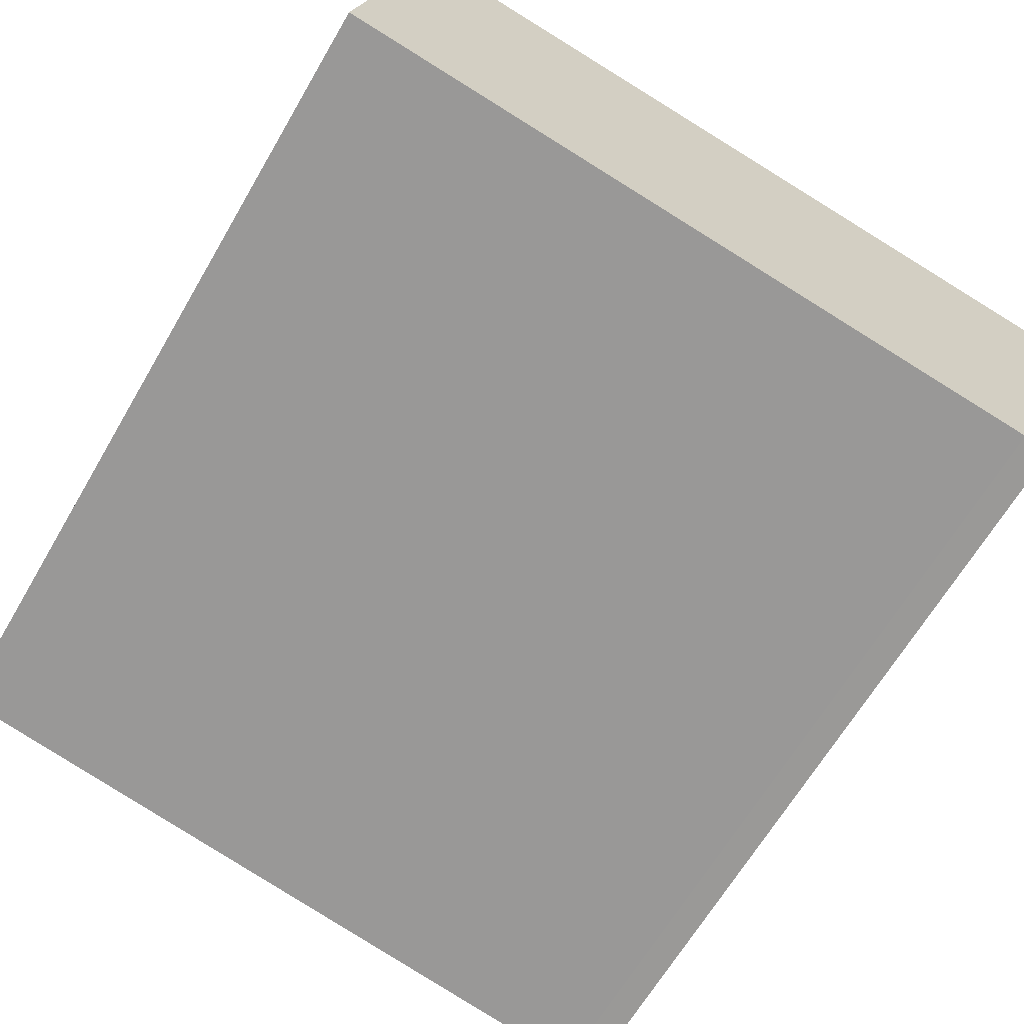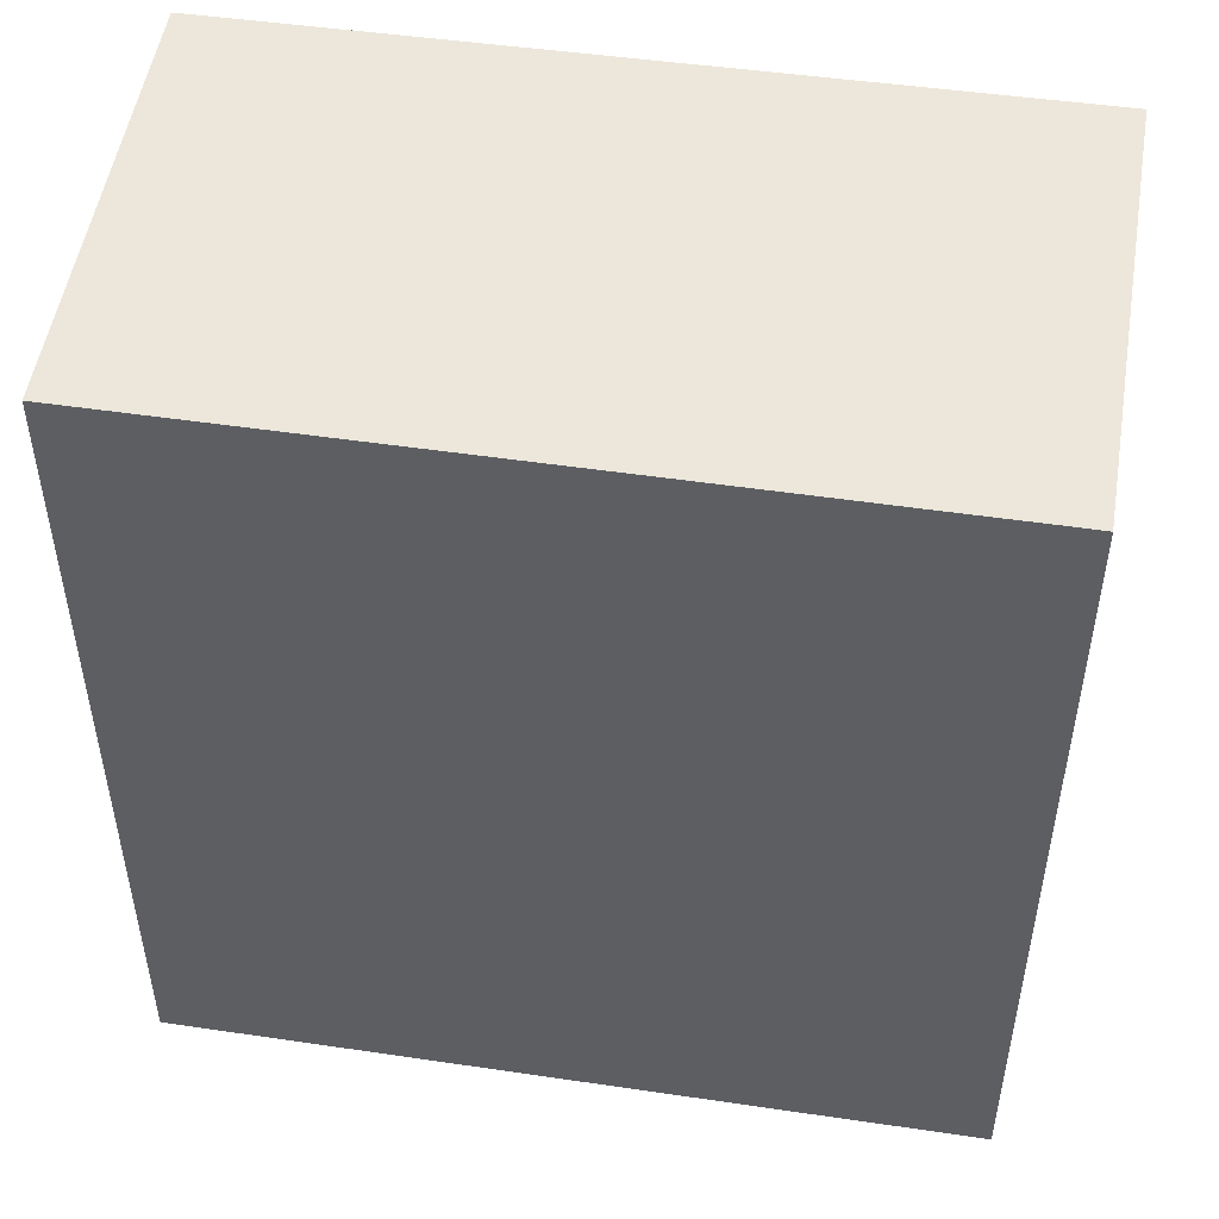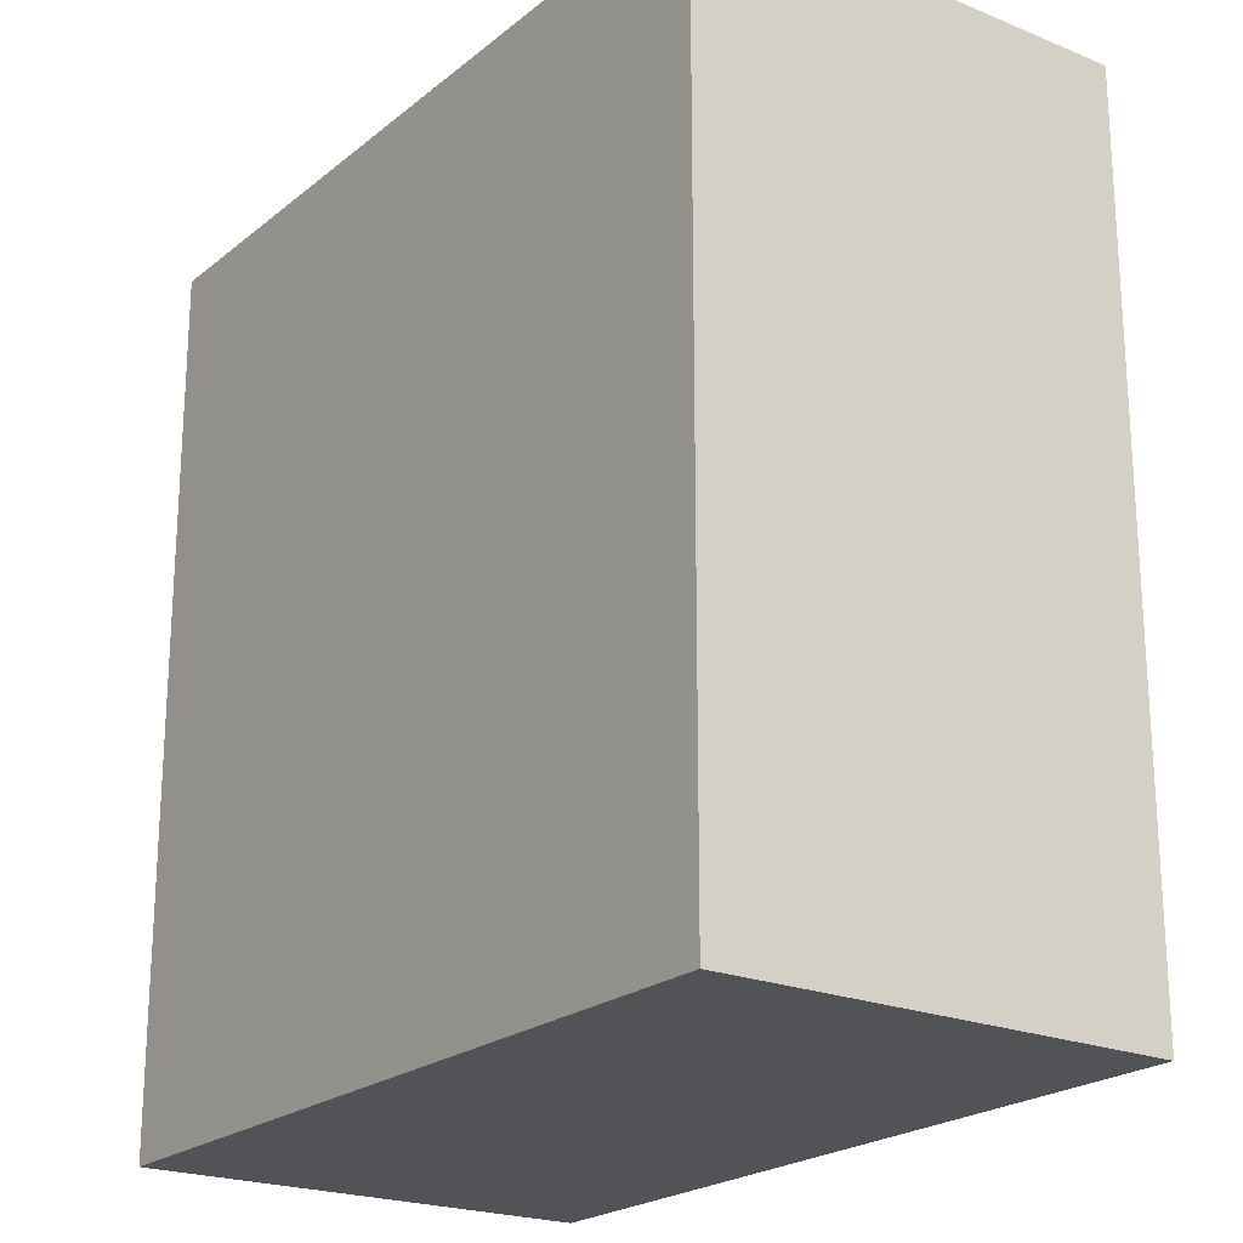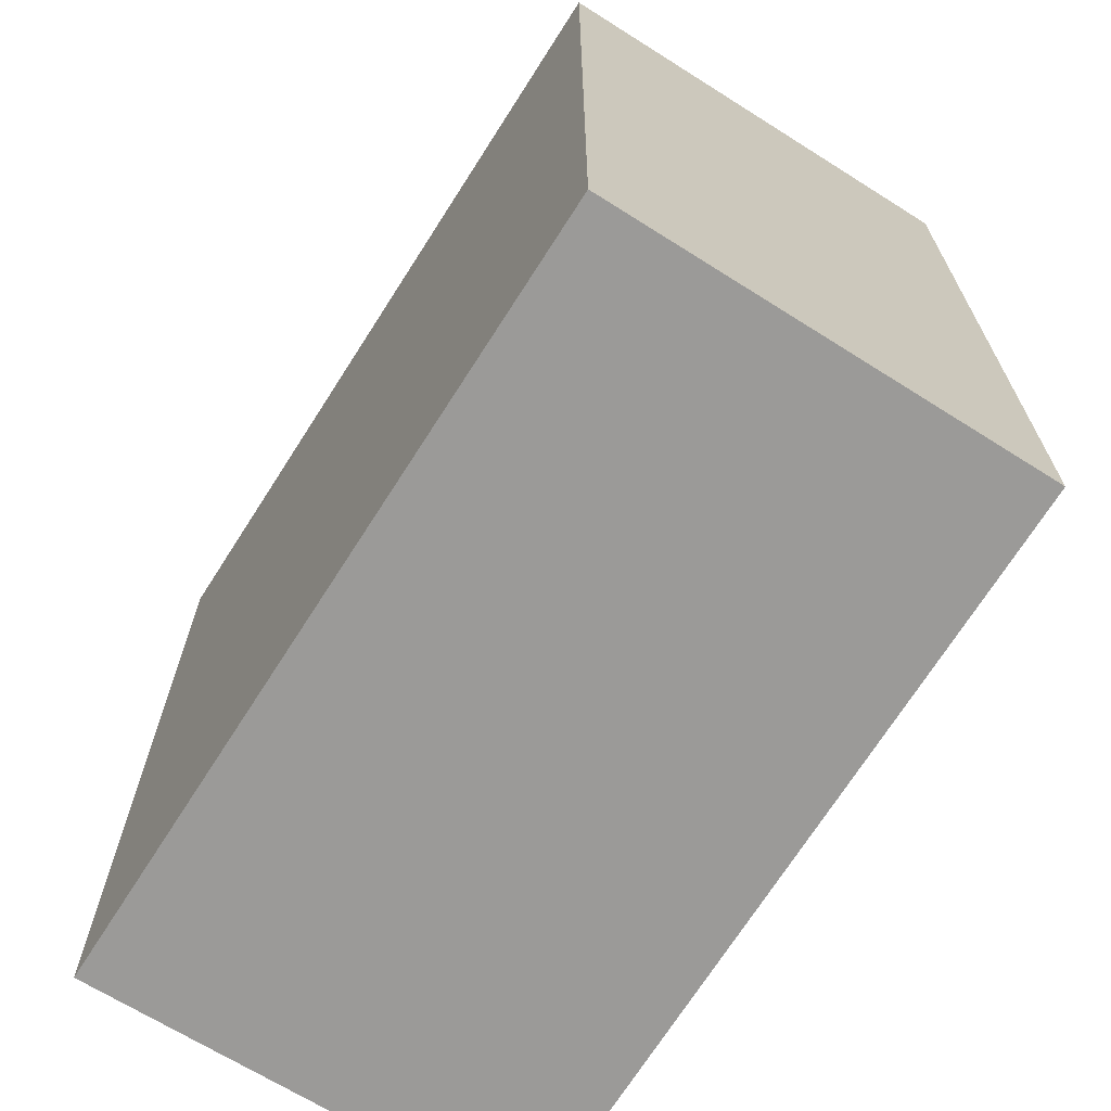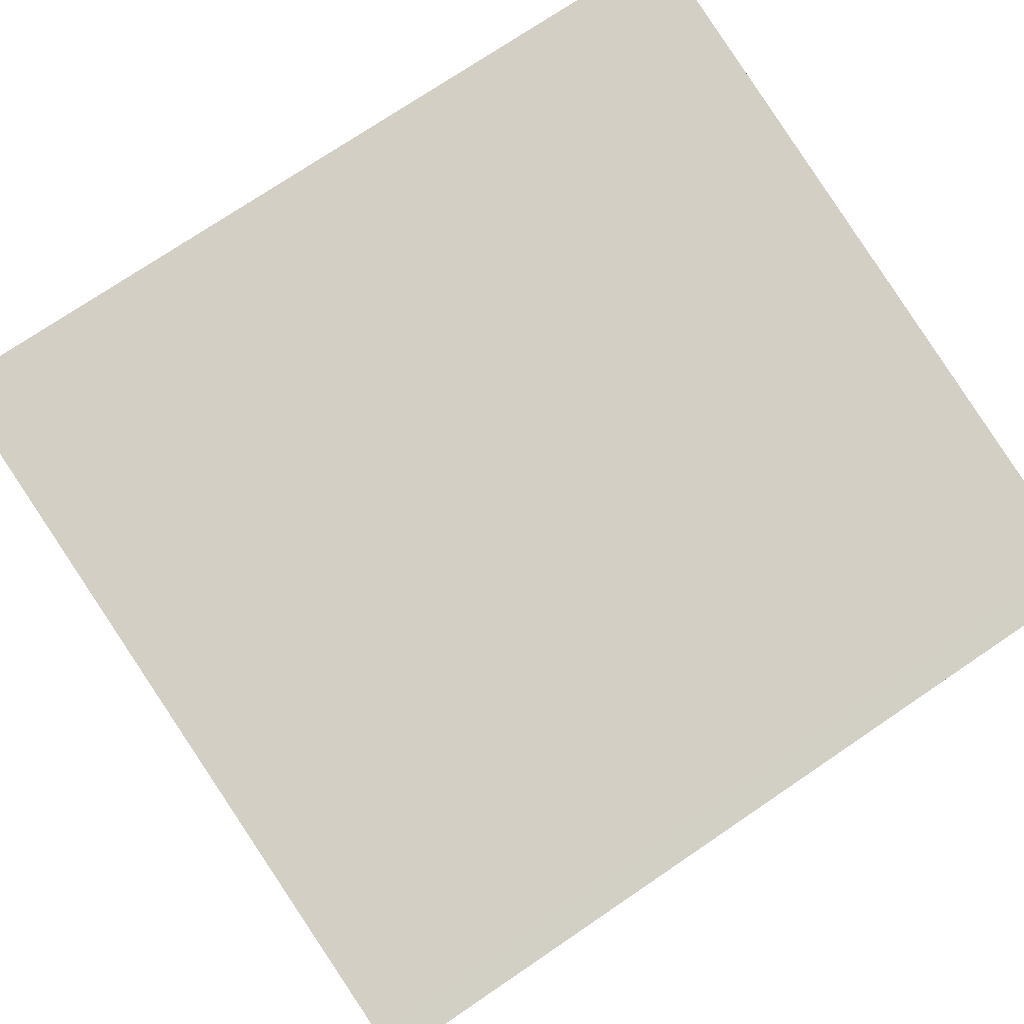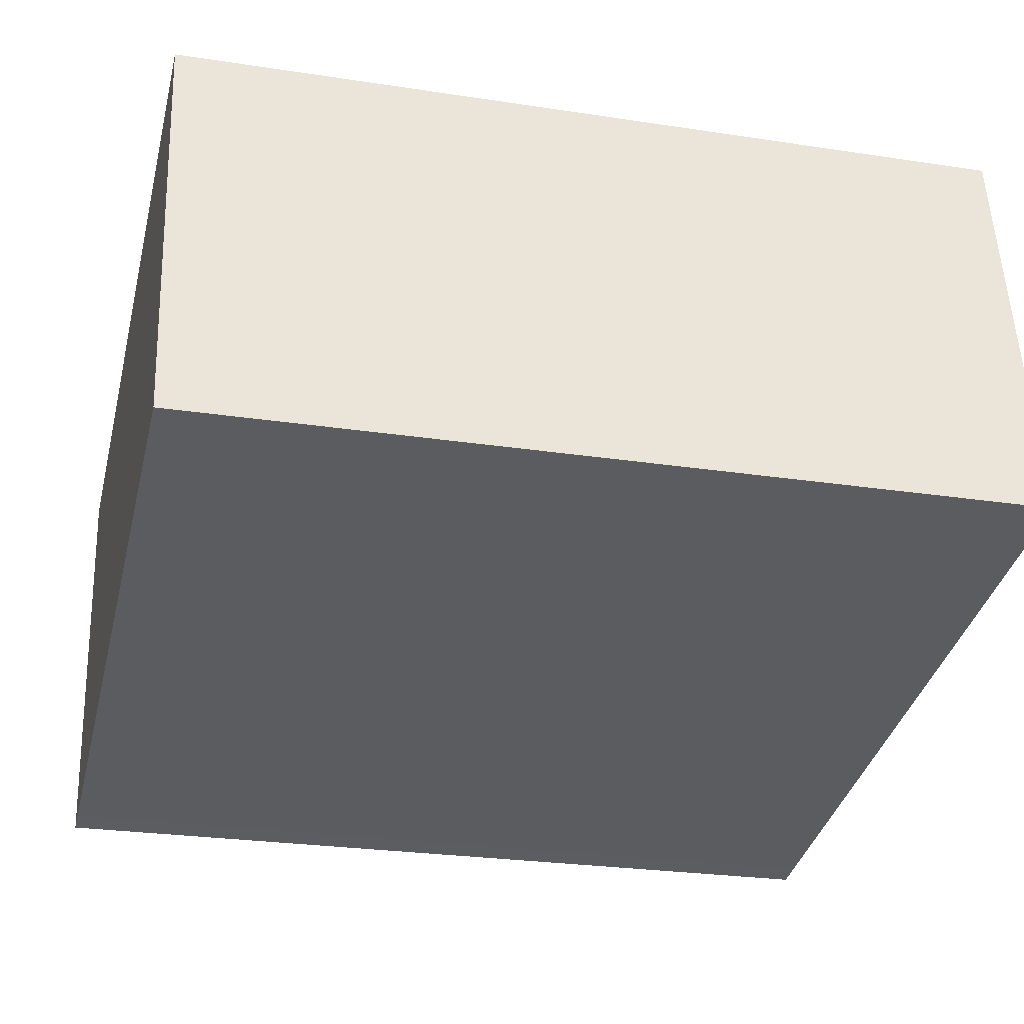
<metadata>
{"format":"obj","ext":"obj","renderer":"f3d","projection":"perspective","resolution":1024,"background":"white","views":[{"elev":-65.4,"azim":149.7,"up":"+Z"},{"elev":50.7,"azim":179.1,"up":"+Y"},{"elev":-21.8,"azim":44.5,"up":"+Y"},{"elev":-69.3,"azim":48.0,"up":"+Y"},{"elev":74.6,"azim":-124.1,"up":"+Z"},{"elev":-25.8,"azim":76.3,"up":"+Z"}]}
</metadata>
<code>
v  5.337 21.12 -10.27
v  19.28 21.12 3.23
v  21.11 21.12 -7.471
v  2.683 21.12 -10.74
v  1.994 21.12 -10.87
v  0.0004493 21.12 -0.0006683
v  3.465 21.12 0.5804
v  0.6903 21.12 0.1156
v  1.994 6.655e-16 -10.87
v  0.6899 -7.119e-18 0.1163
v  0 0 0
v  2.682 6.578e-16 -10.74
v  3.465 -3.558e-17 0.581
v  5.336 6.291e-16 -10.27
v  21.11 4.574e-16 -7.47
v  19.28 -1.978e-16 3.23
g defaultobject
f 1 2 3
f 2 1 4
f 2 4 5
f 2 5 6
f 2 6 7
f 7 6 8
f 9 10 11
f 10 9 12
f 10 12 13
f 13 12 14
f 13 14 15
f 13 15 16
f 5 12 9
f 12 5 4
f 6 9 11
f 9 6 5
f 10 6 11
f 6 10 8
f 13 8 10
f 8 13 7
f 16 7 13
f 7 16 2
f 15 2 16
f 2 15 3
f 1 15 14
f 15 1 3
f 4 14 12
f 14 4 1

</code>
